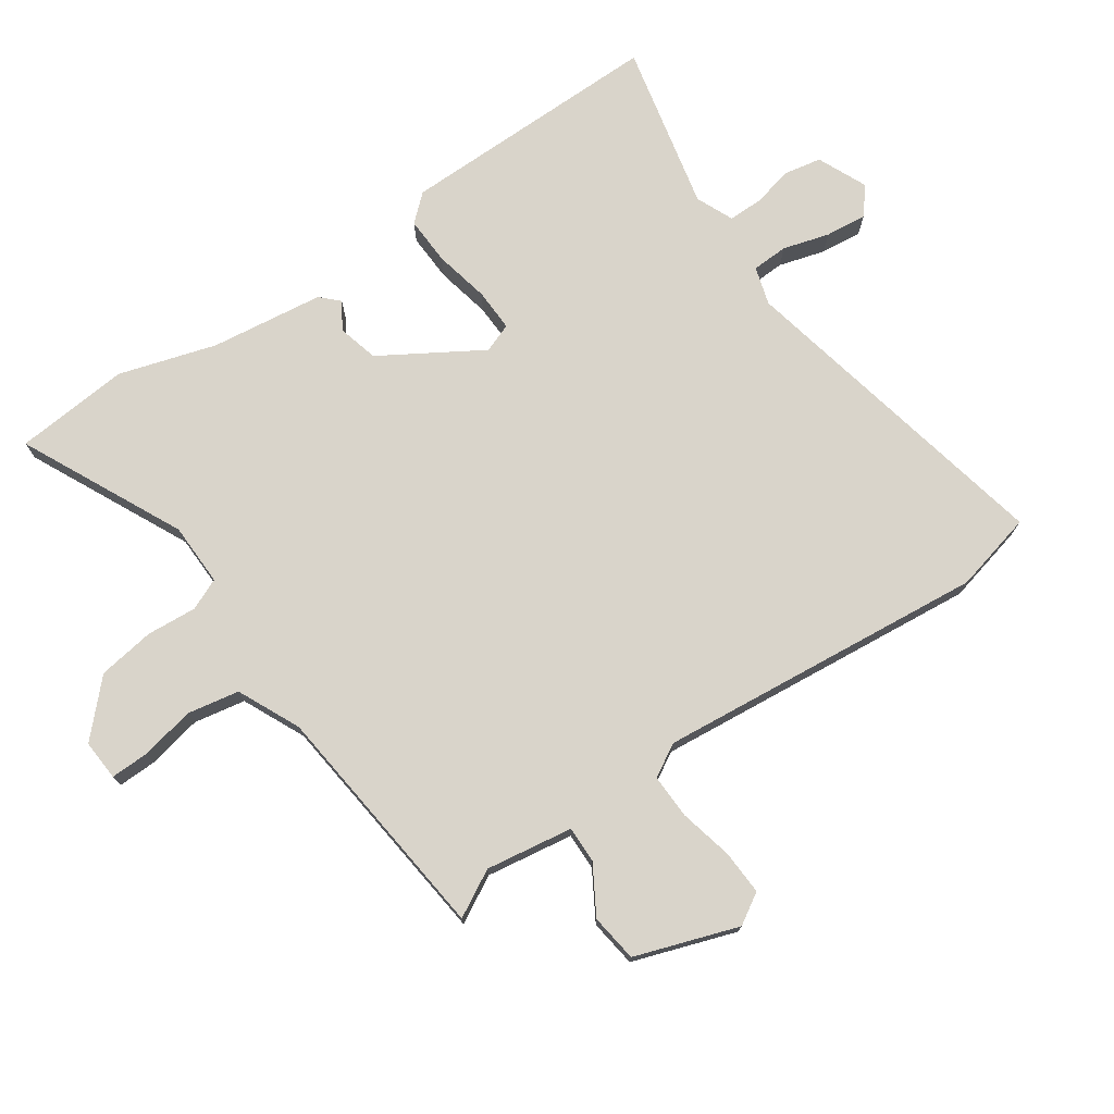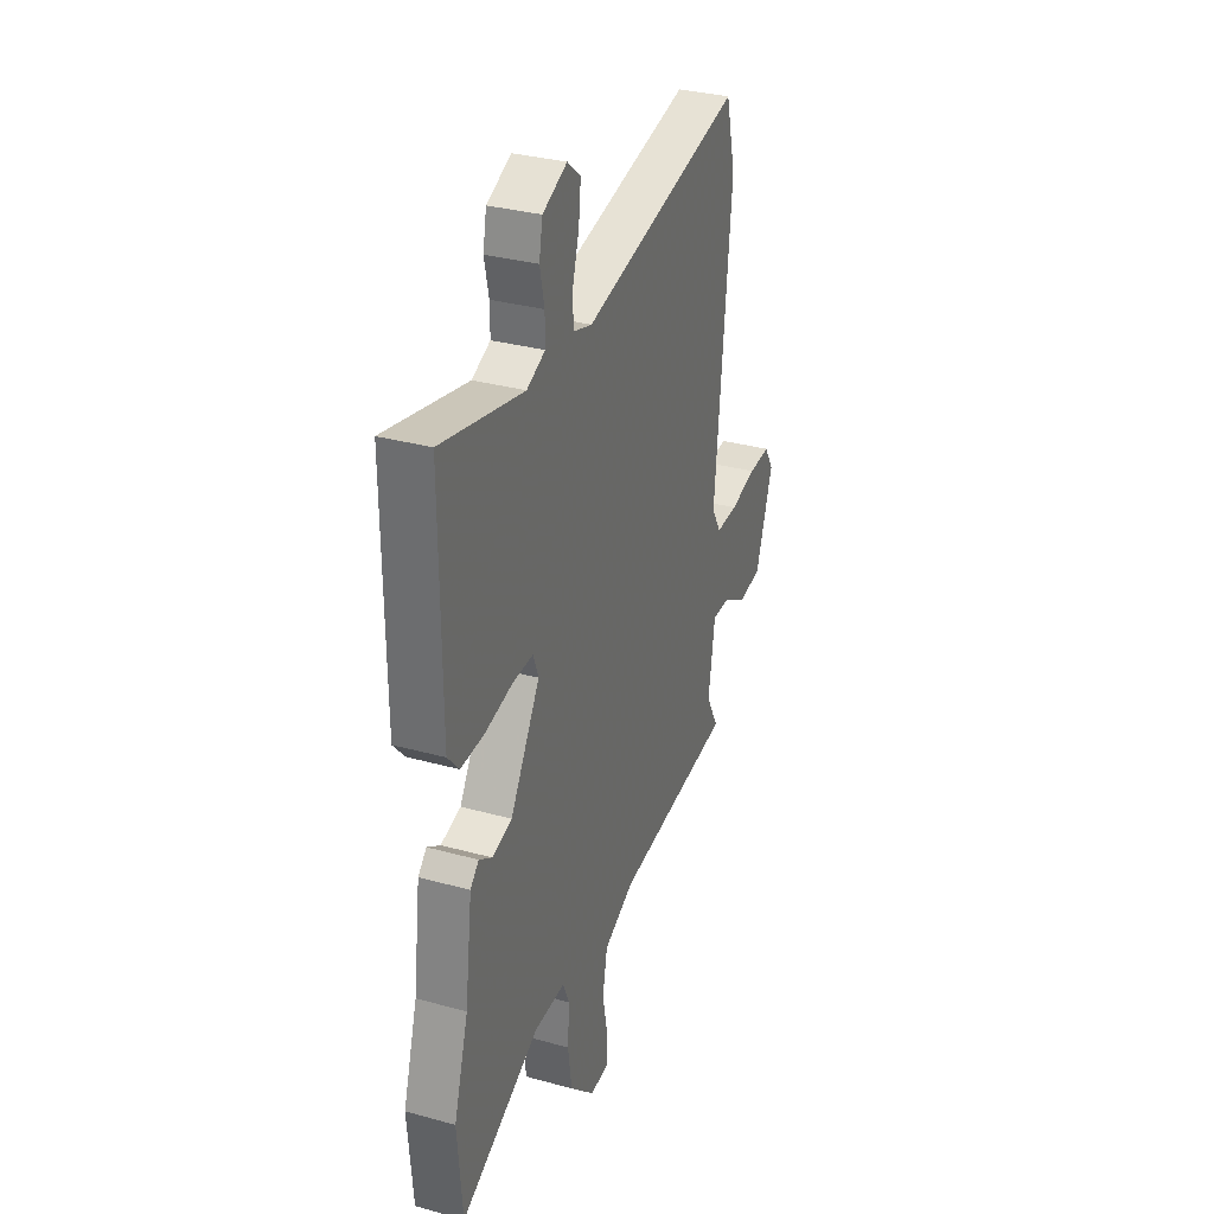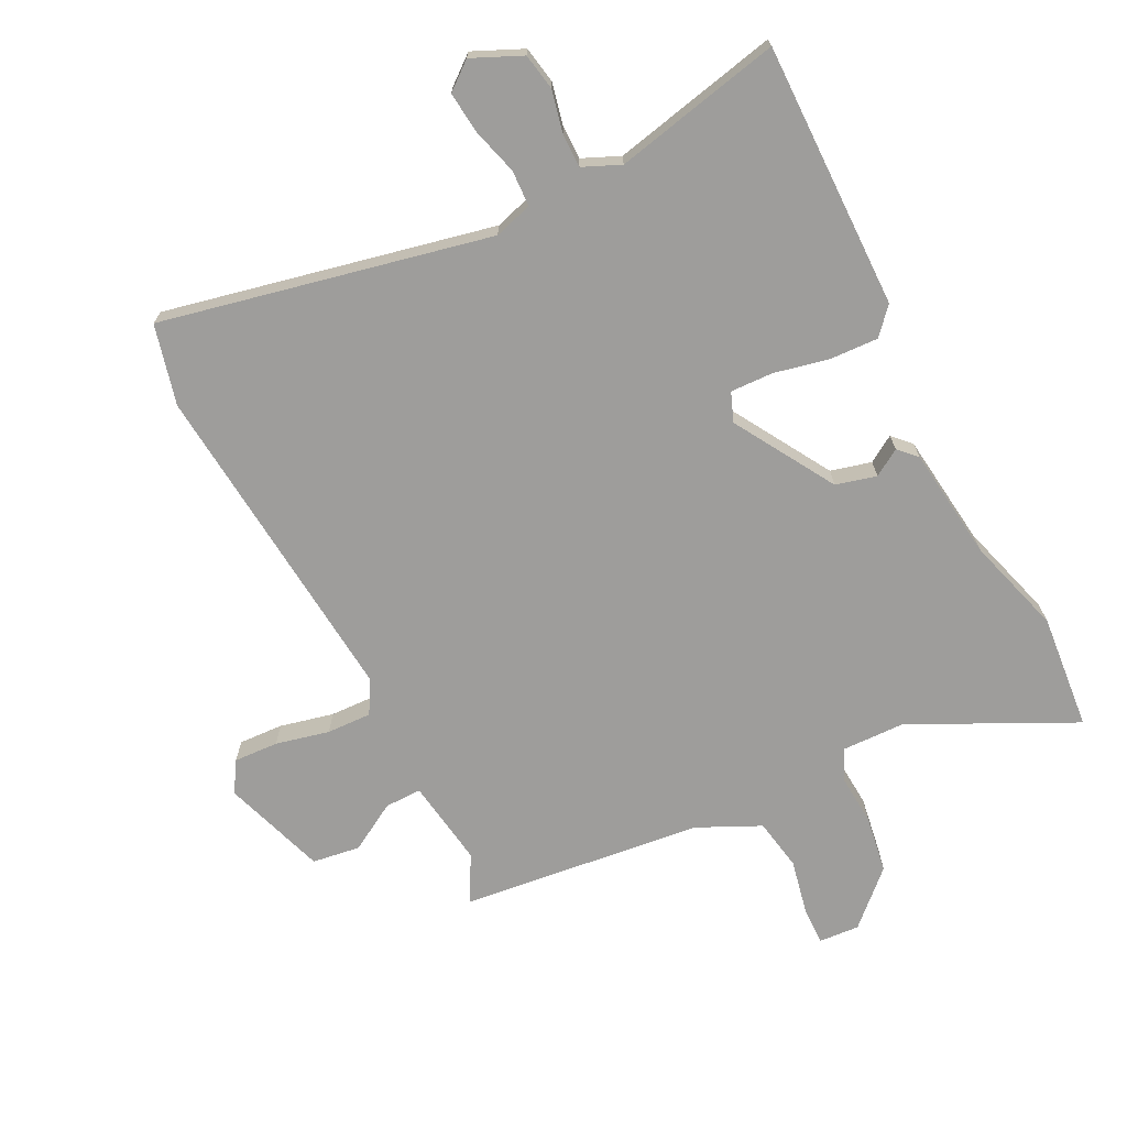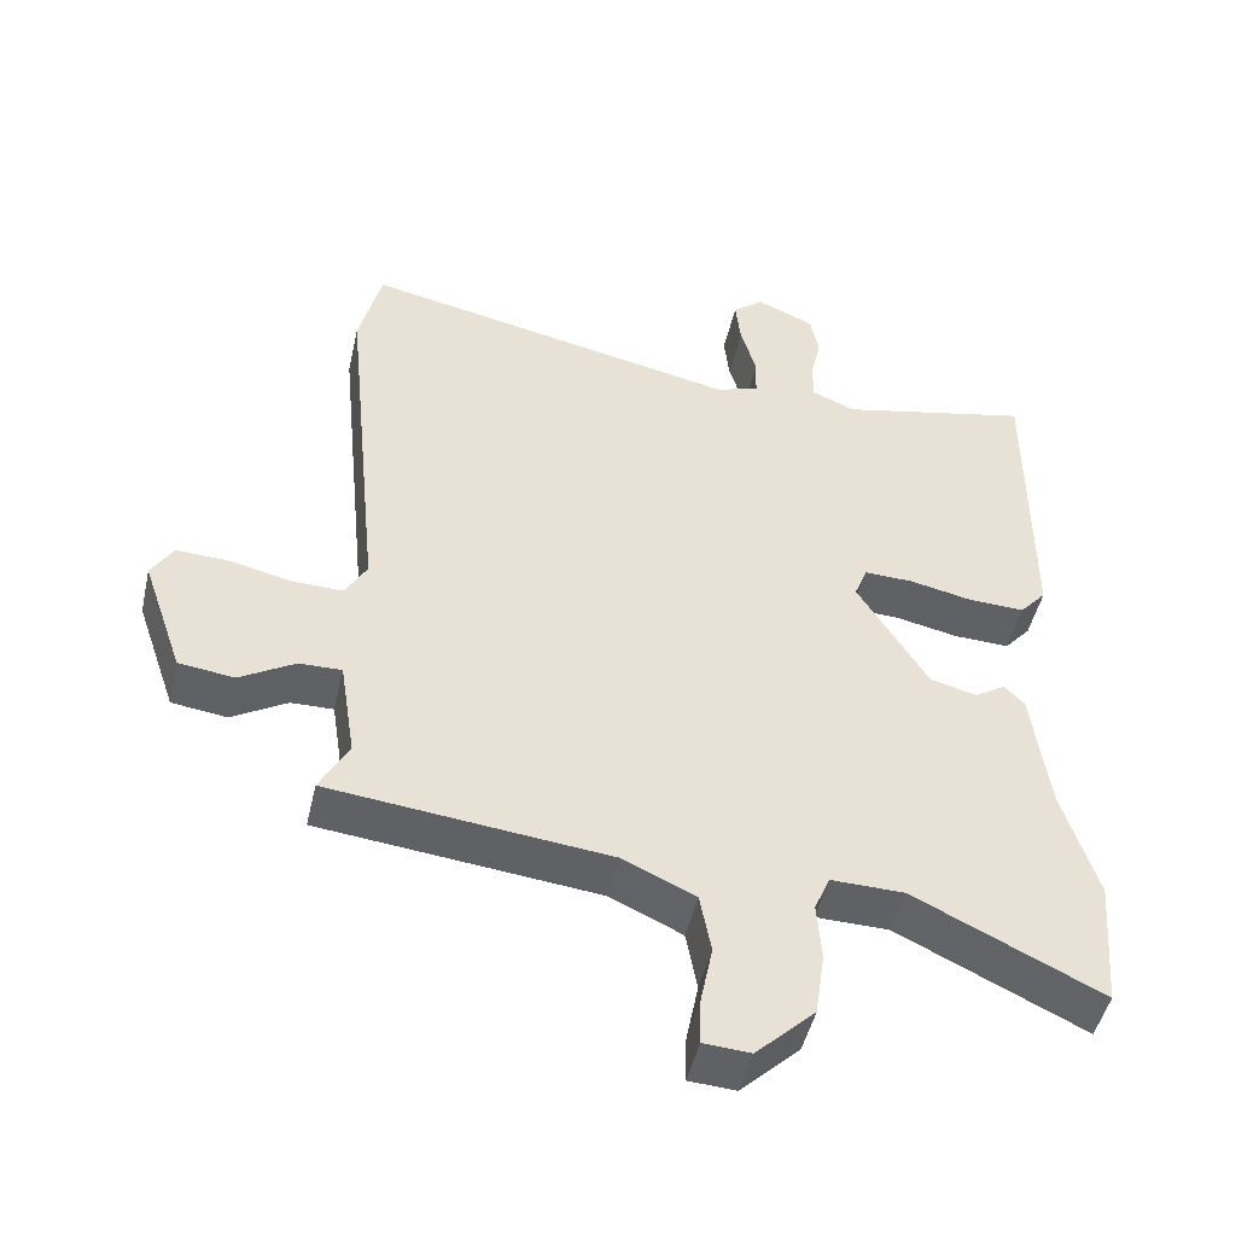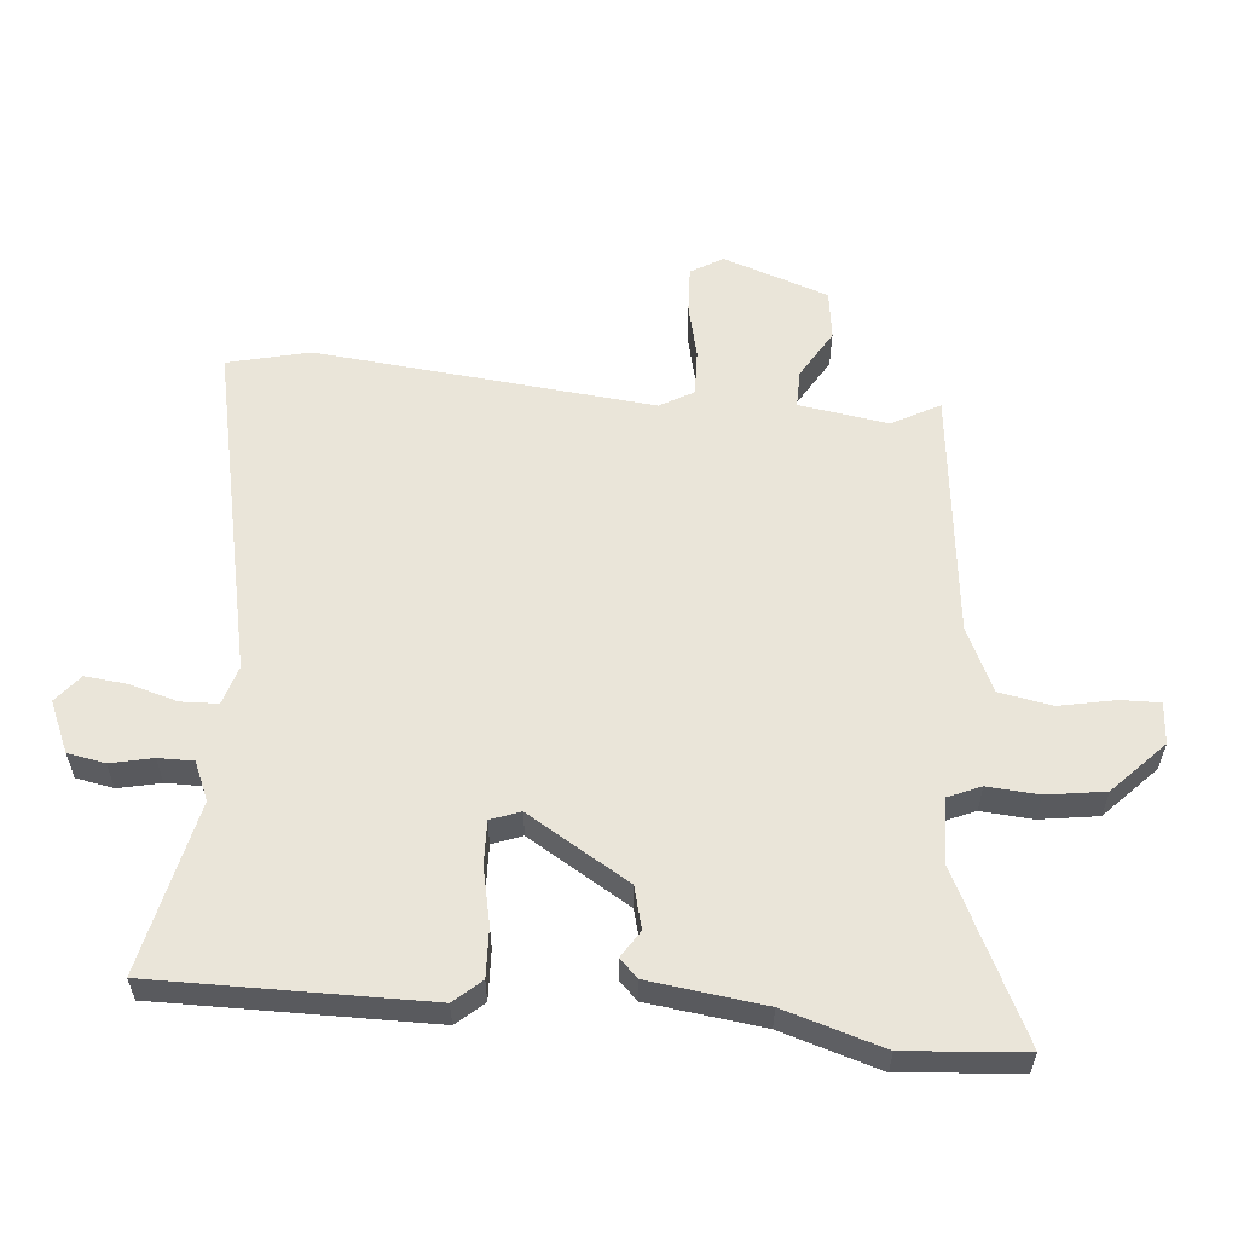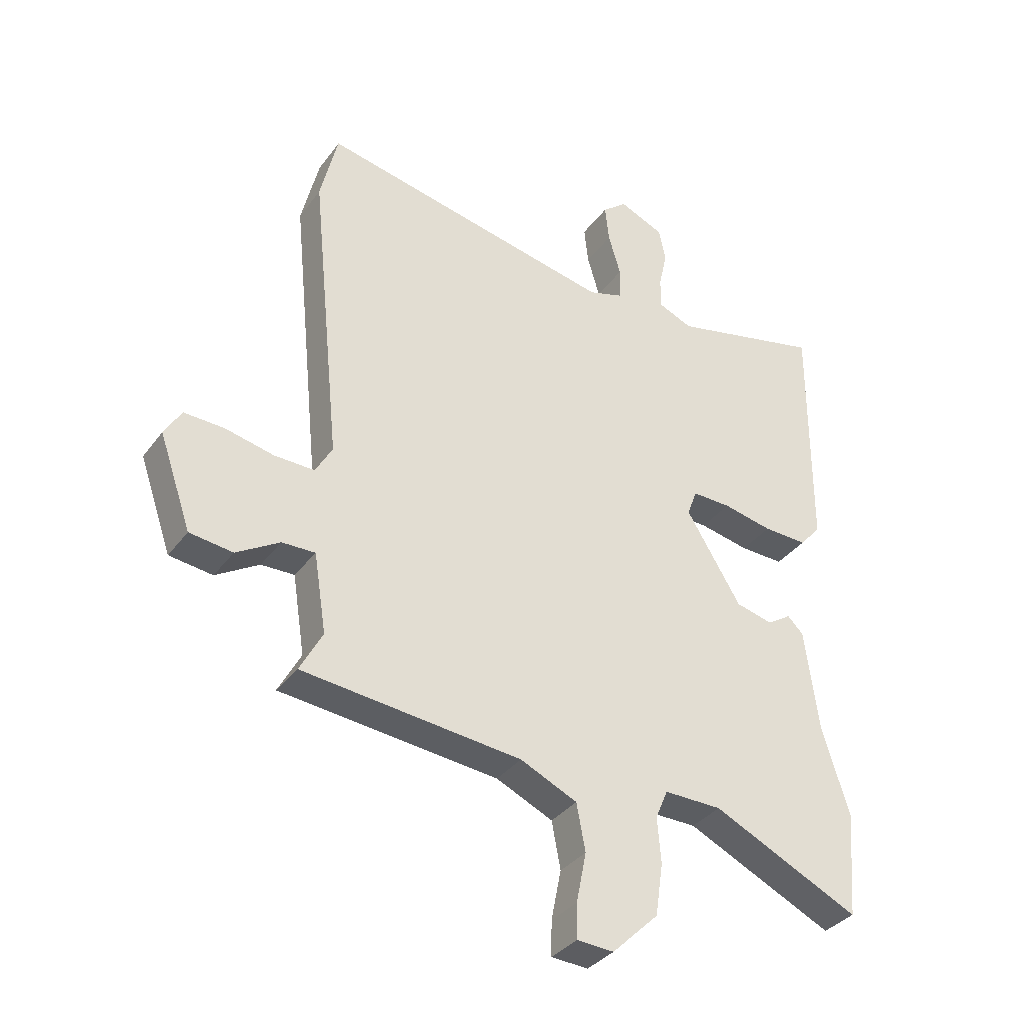
<metadata>
{"format":"obj","ext":"obj","renderer":"f3d","projection":"perspective","resolution":1024,"background":"white","views":[{"elev":74.8,"azim":-124.6,"up":"+Y"},{"elev":32.3,"azim":111.1,"up":"+Z"},{"elev":-70.5,"azim":26.4,"up":"+Y"},{"elev":-48.0,"azim":-12.8,"up":"+Z"},{"elev":58.2,"azim":95.1,"up":"+Y"},{"elev":-34.8,"azim":-31.1,"up":"+Z"}]}
</metadata>
<code>
v -0.497 0.07 -0.463
v -0.458 0.07 -0.391
v -0.479 0.07 -0.256
v -0.536 0.07 -0.257
v -0.61 0.07 -0.301
v -0.684 0.07 -0.291
v -0.739 0.07 -0.132
v -0.71 0.07 -0.084
v -0.641 0.07 -0.087
v -0.558 0.07 -0.106
v -0.489 0.07 -0.108
v -0.46 0.07 -0.057
v -0.511 0.07 0.454
v -0.481 0.07 0.578
v 0.027 0.07 0.471
v 0.086 0.07 0.489
v 0.088 0.07 0.545
v 0.067 0.07 0.617
v 0.06 0.07 0.681
v 0.102 0.07 0.715
v 0.179 0.07 0.681
v 0.19 0.07 0.624
v 0.176 0.07 0.56
v 0.176 0.07 0.507
v 0.234 0.07 0.482
v 0.493 0.07 0.54
v 0.491 0.07 0.129
v 0.455 0.07 0.088
v 0.38 0.07 0.091
v 0.295 0.07 0.109
v 0.229 0.07 0.111
v 0.212 0.07 0.066
v 0.306 0.07 -0.088
v 0.369 0.07 -0.104
v 0.41 0.07 -0.078
v 0.437 0.07 -0.105
v 0.46 0.07 -0.28
v 0.506 0.07 -0.43
v 0.491 0.07 -0.609
v 0.24 0.07 -0.488
v 0.142 0.07 -0.486
v 0.121 0.07 -0.535
v 0.127 0.07 -0.613
v 0.114 0.07 -0.701
v 0.035 0.07 -0.777
v -0.028 0.07 -0.773
v -0.027 0.07 -0.714
v -0.01 0.07 -0.629
v -0.025 0.07 -0.549
v -0.122 0.07 -0.504
v -0.497 0 -0.463
v -0.458 0 -0.391
v -0.479 0 -0.256
v -0.536 0 -0.257
v -0.61 0 -0.301
v -0.684 0 -0.291
v -0.739 0 -0.132
v -0.71 0 -0.084
v -0.641 0 -0.087
v -0.558 0 -0.106
v -0.489 0 -0.108
v -0.46 0 -0.057
v -0.511 0 0.454
v -0.481 0 0.578
v 0.027 0 0.471
v 0.086 0 0.489
v 0.088 0 0.545
v 0.067 0 0.617
v 0.06 0 0.681
v 0.102 0 0.715
v 0.179 0 0.681
v 0.19 0 0.624
v 0.176 0 0.56
v 0.176 0 0.507
v 0.234 0 0.482
v 0.493 0 0.54
v 0.491 0 0.129
v 0.455 0 0.088
v 0.38 0 0.091
v 0.295 0 0.109
v 0.229 0 0.111
v 0.212 0 0.066
v 0.306 0 -0.088
v 0.369 0 -0.104
v 0.41 0 -0.078
v 0.437 0 -0.105
v 0.46 0 -0.28
v 0.506 0 -0.43
v 0.491 0 -0.609
v 0.24 0 -0.488
v 0.142 0 -0.486
v 0.121 0 -0.535
v 0.127 0 -0.613
v 0.114 0 -0.701
v 0.035 0 -0.777
v -0.028 0 -0.773
v -0.027 0 -0.714
v -0.01 0 -0.629
v -0.025 0 -0.549
v -0.122 0 -0.504
f 45 46 47 48
f 45 48 49
f 42 43 44 45
f 42 45 49
f 41 42 49 50
f 37 38 39 40
f 37 40 41
f 34 35 36 37
f 33 34 37 41
f 32 33 41 50
f 27 28 29 30
f 25 26 27 30
f 24 25 30 31
f 20 21 22 23
f 20 23 24
f 17 18 19 20
f 16 17 20 24
f 15 16 24 31
f 12 13 14 15
f 11 12 15 31
f 7 8 9 10
f 7 10 11
f 4 5 6 7
f 3 4 7 11
f 2 3 11 31
f 31 32 50
f 1 2 31 50
f 98 97 96 95
f 99 98 95
f 95 94 93 92
f 99 95 92
f 100 99 92 91
f 90 89 88 87
f 91 90 87
f 87 86 85 84
f 91 87 84 83
f 100 91 83 82
f 80 79 78 77
f 80 77 76 75
f 81 80 75 74
f 73 72 71 70
f 74 73 70
f 70 69 68 67
f 74 70 67 66
f 81 74 66 65
f 65 64 63 62
f 81 65 62 61
f 60 59 58 57
f 61 60 57
f 57 56 55 54
f 61 57 54 53
f 81 61 53 52
f 100 82 81
f 100 81 52 51
f 1 51 52 2
f 2 52 53 3
f 3 53 54 4
f 4 54 55 5
f 5 55 56 6
f 6 56 57 7
f 7 57 58 8
f 8 58 59 9
f 9 59 60 10
f 10 60 61 11
f 11 61 62 12
f 12 62 63 13
f 13 63 64 14
f 14 64 65 15
f 15 65 66 16
f 16 66 67 17
f 17 67 68 18
f 18 68 69 19
f 19 69 70 20
f 20 70 71 21
f 21 71 72 22
f 22 72 73 23
f 23 73 74 24
f 24 74 75 25
f 25 75 76 26
f 26 76 77 27
f 27 77 78 28
f 28 78 79 29
f 29 79 80 30
f 30 80 81 31
f 31 81 82 32
f 32 82 83 33
f 33 83 84 34
f 34 84 85 35
f 35 85 86 36
f 36 86 87 37
f 37 87 88 38
f 38 88 89 39
f 39 89 90 40
f 40 90 91 41
f 41 91 92 42
f 42 92 93 43
f 43 93 94 44
f 44 94 95 45
f 45 95 96 46
f 46 96 97 47
f 47 97 98 48
f 48 98 99 49
f 49 99 100 50
f 50 100 51 1

</code>
